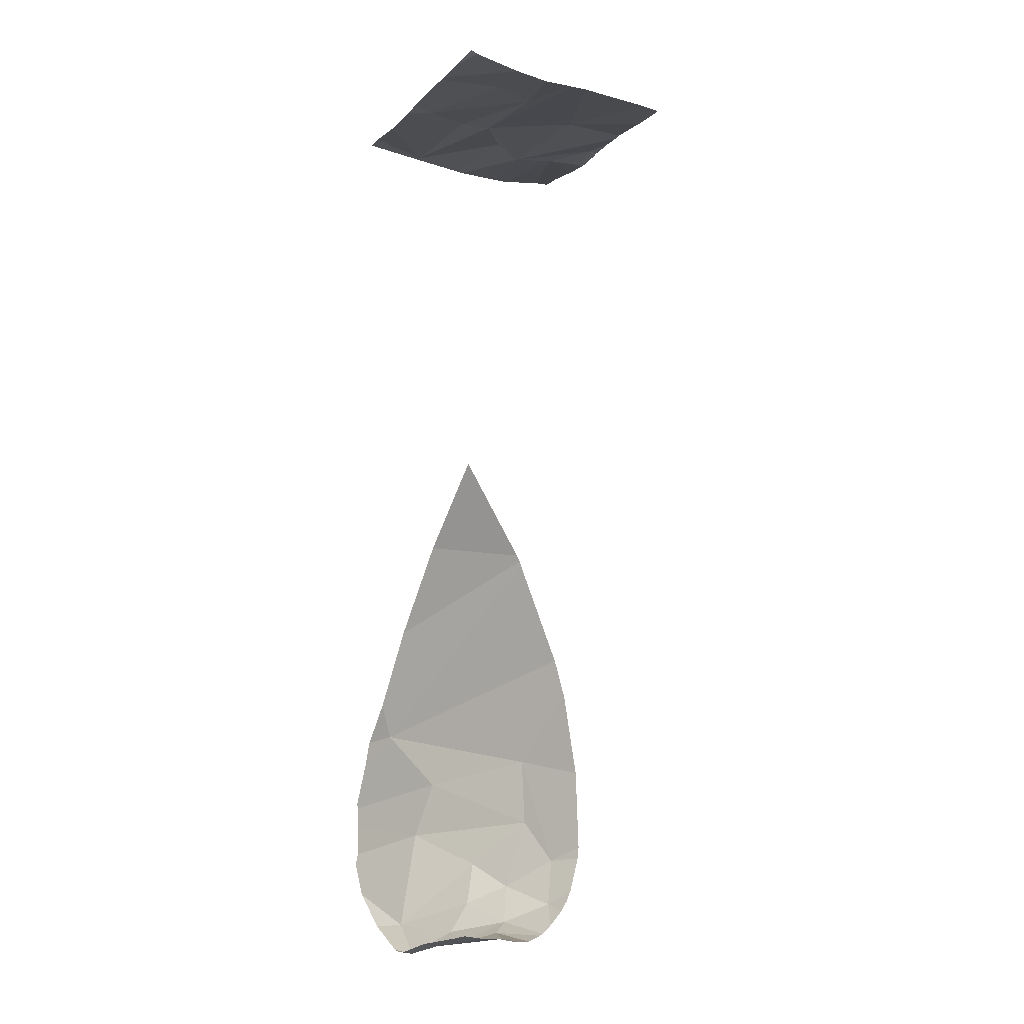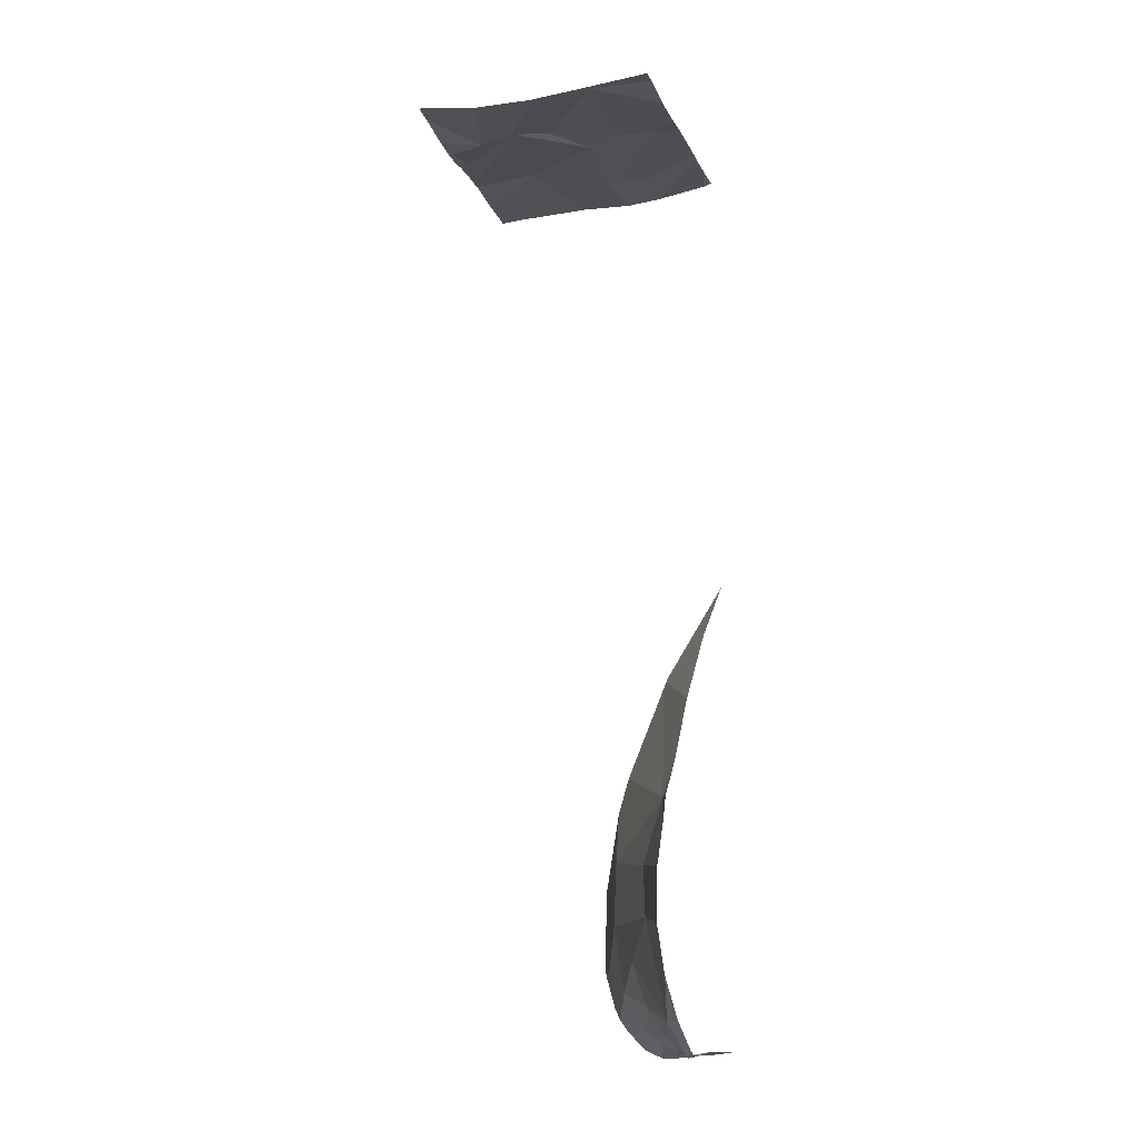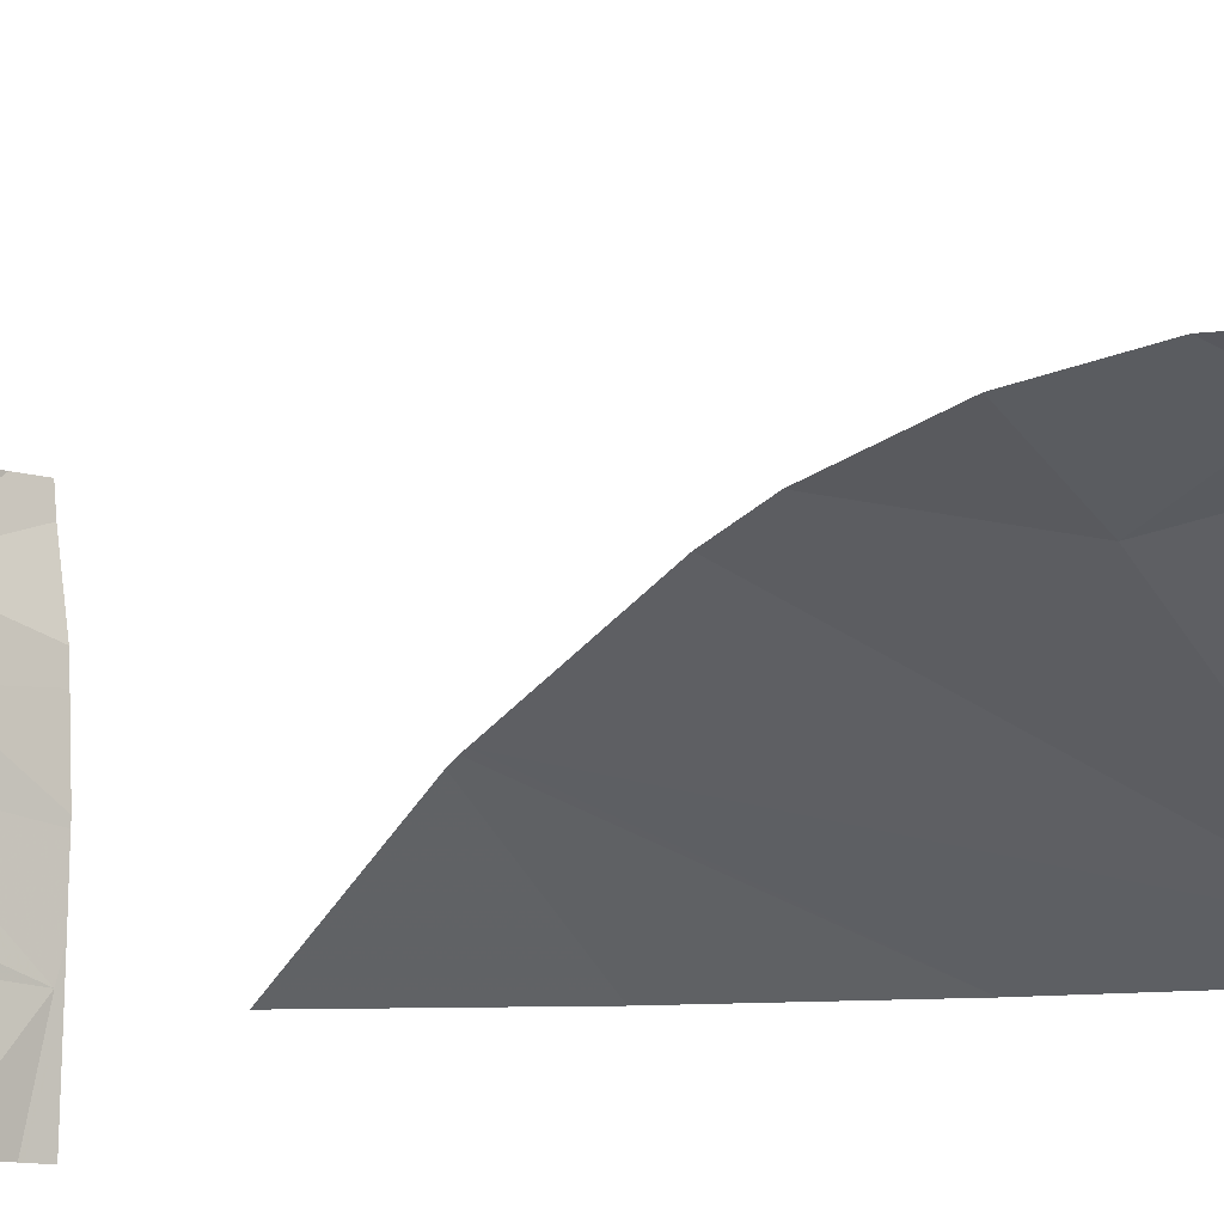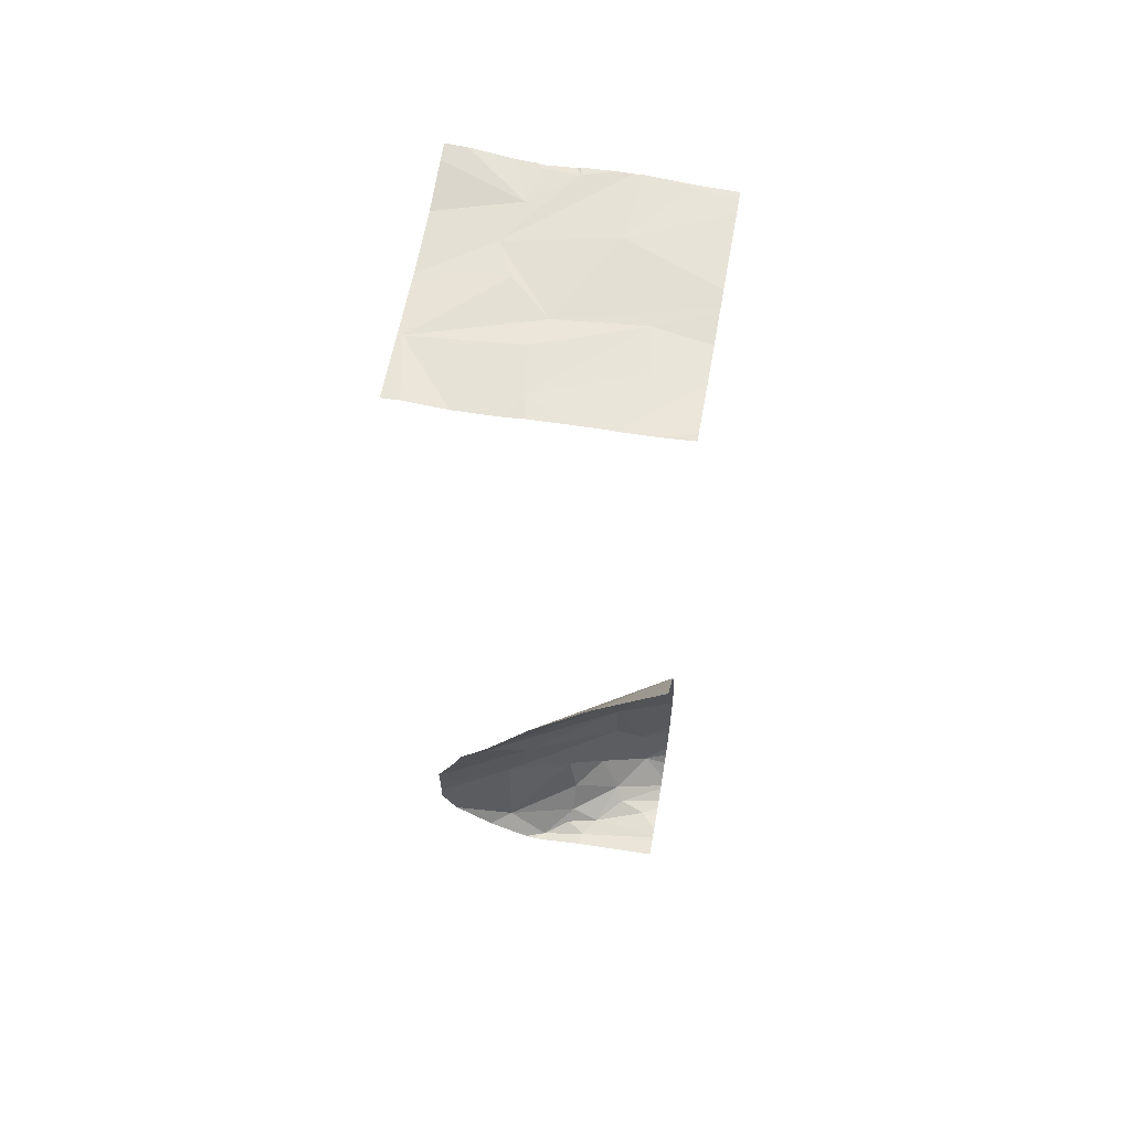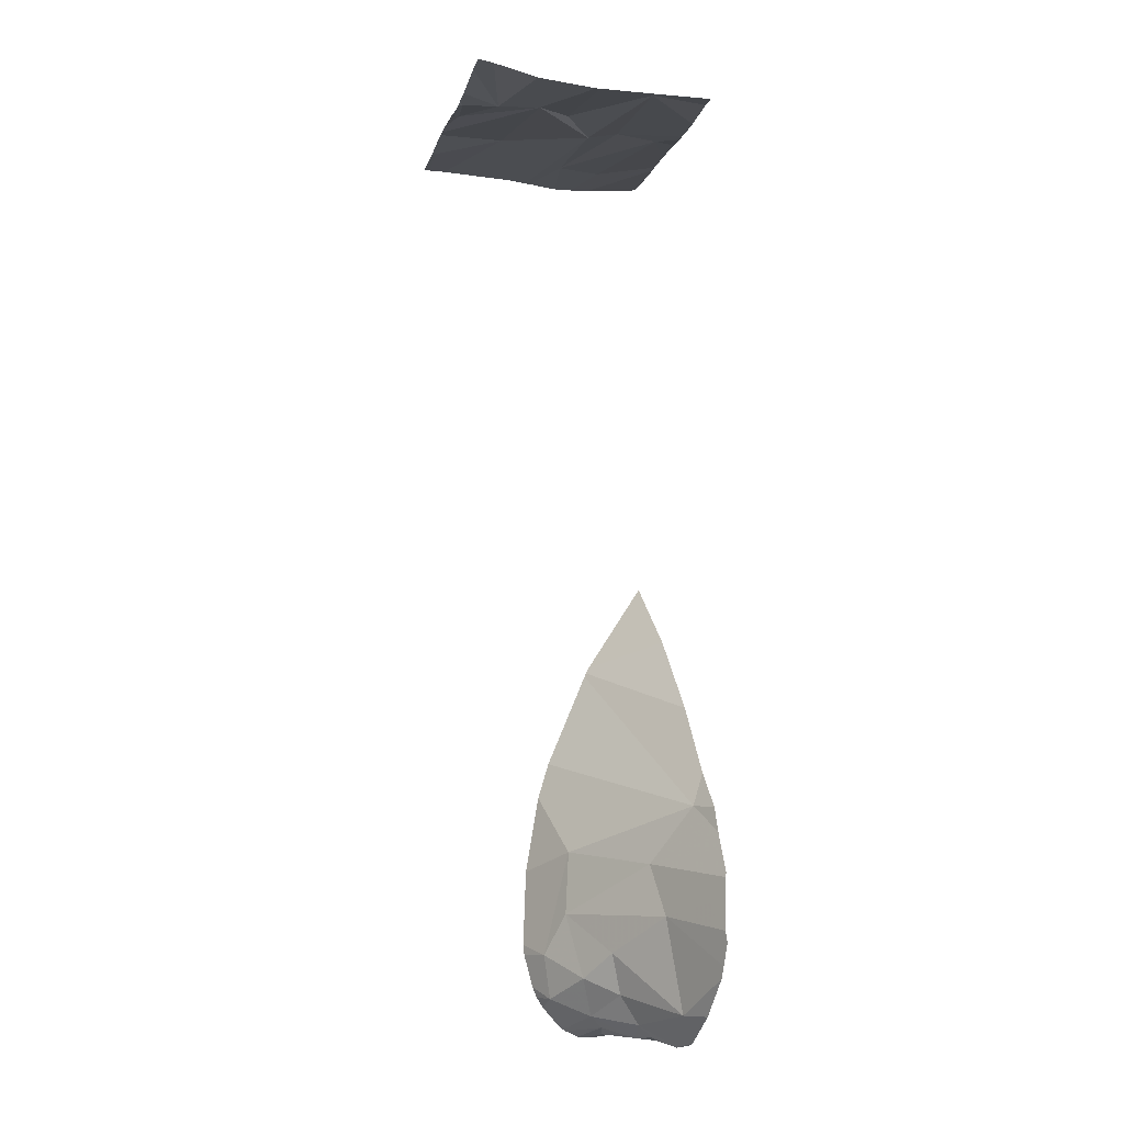
<metadata>
{"format":"obj","ext":"obj","renderer":"f3d","projection":"perspective","resolution":1024,"background":"white","views":[{"elev":-15.1,"azim":59.8,"up":"+Z"},{"elev":-17.9,"azim":-71.1,"up":"+Z"},{"elev":-9.4,"azim":141.6,"up":"+Y"},{"elev":62.4,"azim":10.1,"up":"+Z"},{"elev":-13.6,"azim":-106.4,"up":"+Z"}]}
</metadata>
<code>
v -63.99 278.8 483.8
v -64.18 278.7 483.6
v -64.05 278.7 483.5
v -64.35 278.6 483.9
v -63.99 278.8 484
v -64.44 278.5 483.7
v -64.15 278.6 483.5
v -64.42 278.5 483.4
v -64.3 278.4 483.3
v -64.66 278.4 486.9
v -63.96 278.7 483.4
v -64.51 278.4 484.1
v -64.51 278.4 486.9
v -64.34 278.4 483.3
v -64.4 278.4 483.3
v -63.88 278.8 483.6
v -63.85 278.8 483.4
v -64.14 278.4 486.9
v -64.03 278.5 483.3
v -63.93 278.6 483.3
v -64.15 278.5 483.3
v -64.35 278.4 486.9
v -63.83 278.6 483.3
v -64.28 279.4 486.9
v -64.65 278.4 484
v -64.1 278.4 483.3
v -64.38 278.4 486.9
v -64.28 278.4 486.9
v -64.16 278.5 483.3
v -63.97 278.8 486.9
v -64.32 278.7 486.9
v -64.4 279.4 486.9
v -64.26 278.4 483.3
v -64.09 278.5 483.3
v -64.03 278.4 486.9
v -64.42 279.4 486.9
v -64.27 278.8 486.9
v -64.49 279 486.9
v -64.27 278.4 483.3
v -64.1 279.1 486.9
v -64.27 279.3 486.9
v -64.3 278.5 486.9
v -64.25 278.4 483.3
v -64.43 279.2 486.9
v -63.92 279.3 486.9
v -63.94 278.6 486.9
v -64.08 279.4 486.9
v -64.64 279.4 486.9
v -64.5 278.4 484.3
v -64.31 278.4 484.5
v -64.17 279.4 486.9
v -63.77 278.6 484.8
v -64.7 278.6 486.9
v -64.49 279.4 486.9
v -64.72 279.4 487
v -63.77 278.8 484.4
v -64.42 278.9 486.9
v -64.4 279.3 486.9
v -63.77 278.8 484.2
v -63.77 278.6 484.7
v -63.77 278.6 484.8
v -63.77 278.9 483.7
v -63.77 279.4 486.9
v -63.77 278.9 483.6
v -63.77 279.4 486.9
v -64.39 279.4 486.9
v -64.72 278.6 486.9
v -64.29 279.4 486.9
v -64.72 278.9 486.9
v -64.72 278.7 486.9
v -64.72 279.3 486.9
v -64.72 278.9 486.9
v -64.72 279.1 486.9
v -64.72 279.1 486.9
v -64.72 278.4 483.8
v -64.72 278.4 483.9
v -63.91 279.4 486.9
v -64.72 278.4 483.7
v -63.77 278.9 483.5
v -63.77 278.6 483.3
v -63.77 278.6 483.3
v -63.77 278.7 483.3
v -63.77 278.7 483.3
v -63.77 278.8 483.4
v -63.77 278.8 483.4
v -63.77 278.8 483.4
v -63.77 278.7 483.3
v -63.77 278.5 483.3
v -63.77 278.5 483.3
v -63.77 278.9 483.9
v -63.77 278.7 486.9
v -63.77 278.6 486.9
v -63.77 278.5 483.3
v -63.98 279.4 486.9
v -63.77 279.3 486.9
v -63.77 279 486.9
v -63.77 279.3 486.9
v -63.77 278.9 486.9
v -63.77 278.9 486.9
v -63.77 278.8 486.9
v -63.77 278.4 486.9
v -64.11 279.4 486.9
v -64.51 278.4 483.4
v -64.06 278.4 484.8
v -63.77 278.4 485.1
v -64.66 278.4 483.5
v -64.68 278.4 483.5
v -64.68 278.4 484
v -64.61 278.4 484.1
v -64.67 278.4 486.9
v -64.32 278.4 484.5
v -64.72 278.4 486.9
v -64.31 278.4 484.5
v -64.72 278.4 483.9
v -64.69 278.4 483.6
v -64.72 278.4 483.6
v -64.02 278.4 486.9
v -64.01 278.4 486.9
v -63.87 278.4 483.3
v -63.77 278.4 483.3
v -63.89 278.4 486.9
v -63.77 278.4 486.9
v -63.77 278.4 486.9
f 2 3 1
f 6 2 1
f 7 3 2
f 12 4 5
f 4 1 5
f 4 6 1
f 2 8 7
f 8 2 6
f 17 3 11
f 11 3 7
f 5 1 16
f 56 5 59
f 109 12 49
f 49 60 111
f 64 17 79
f 82 20 83
f 108 4 25
f 107 6 115
f 21 19 11
f 19 20 11
f 21 29 19
f 23 20 19
f 23 19 88
f 16 1 3
f 16 3 17
f 50 61 113
f 106 8 6
f 5 16 62
f 17 11 82
f 20 23 80
f 7 21 11
f 7 8 21
f 33 29 21
f 41 44 38
f 31 42 30
f 37 31 30
f 92 91 117
f 88 34 93
f 34 33 43
f 33 34 29
f 34 19 29
f 104 61 105
f 8 33 21
f 38 57 37
f 40 38 37
f 45 40 95
f 41 38 102
f 98 30 99
f 46 30 42
f 102 40 47
f 103 8 106
f 41 58 44
f 77 97 65
f 47 45 94
f 96 37 98
f 35 42 18
f 30 46 91
f 58 41 68
f 81 23 89
f 10 67 110
f 53 57 69
f 31 53 13
f 22 31 27
f 15 33 8
f 53 31 37
f 69 38 72
f 37 57 53
f 15 8 103
f 80 23 81
f 73 44 74
f 79 17 84
f 106 6 107
f 75 4 76
f 115 78 116
f 4 12 25
f 44 58 36
f 27 31 13
f 60 52 50
f 13 53 10
f 67 53 70
f 60 12 56
f 69 57 38
f 70 53 69
f 59 5 90
f 71 44 48
f 14 33 15
f 56 12 5
f 72 38 73
f 65 97 63
f 73 38 44
f 74 44 71
f 75 6 4
f 55 71 48
f 62 16 64
f 76 4 108
f 64 16 17
f 78 6 75
f 10 53 67
f 82 11 20
f 48 44 54
f 25 12 109
f 83 20 87
f 84 17 85
f 18 42 28
f 54 44 36
f 85 17 86
f 22 42 31
f 86 17 82
f 87 20 80
f 88 19 34
f 89 23 88
f 28 42 22
f 9 33 14
f 90 5 62
f 91 46 35
f 36 58 32
f 32 58 66
f 101 92 118
f 26 34 43
f 93 34 119
f 35 46 42
f 95 40 96
f 39 33 9
f 66 58 68
f 96 40 37
f 97 45 95
f 98 37 30
f 43 33 39
f 68 41 24
f 99 30 100
f 49 12 60
f 100 30 91
f 50 52 61
f 24 41 51
f 110 67 112
f 77 45 97
f 111 60 50
f 113 61 104
f 114 76 108
f 115 6 78
f 94 45 77
f 47 40 45
f 117 91 35
f 118 92 117
f 119 34 26
f 51 41 102
f 120 93 119
f 102 38 40
f 121 101 118
f 122 101 121
f 123 101 122

</code>
